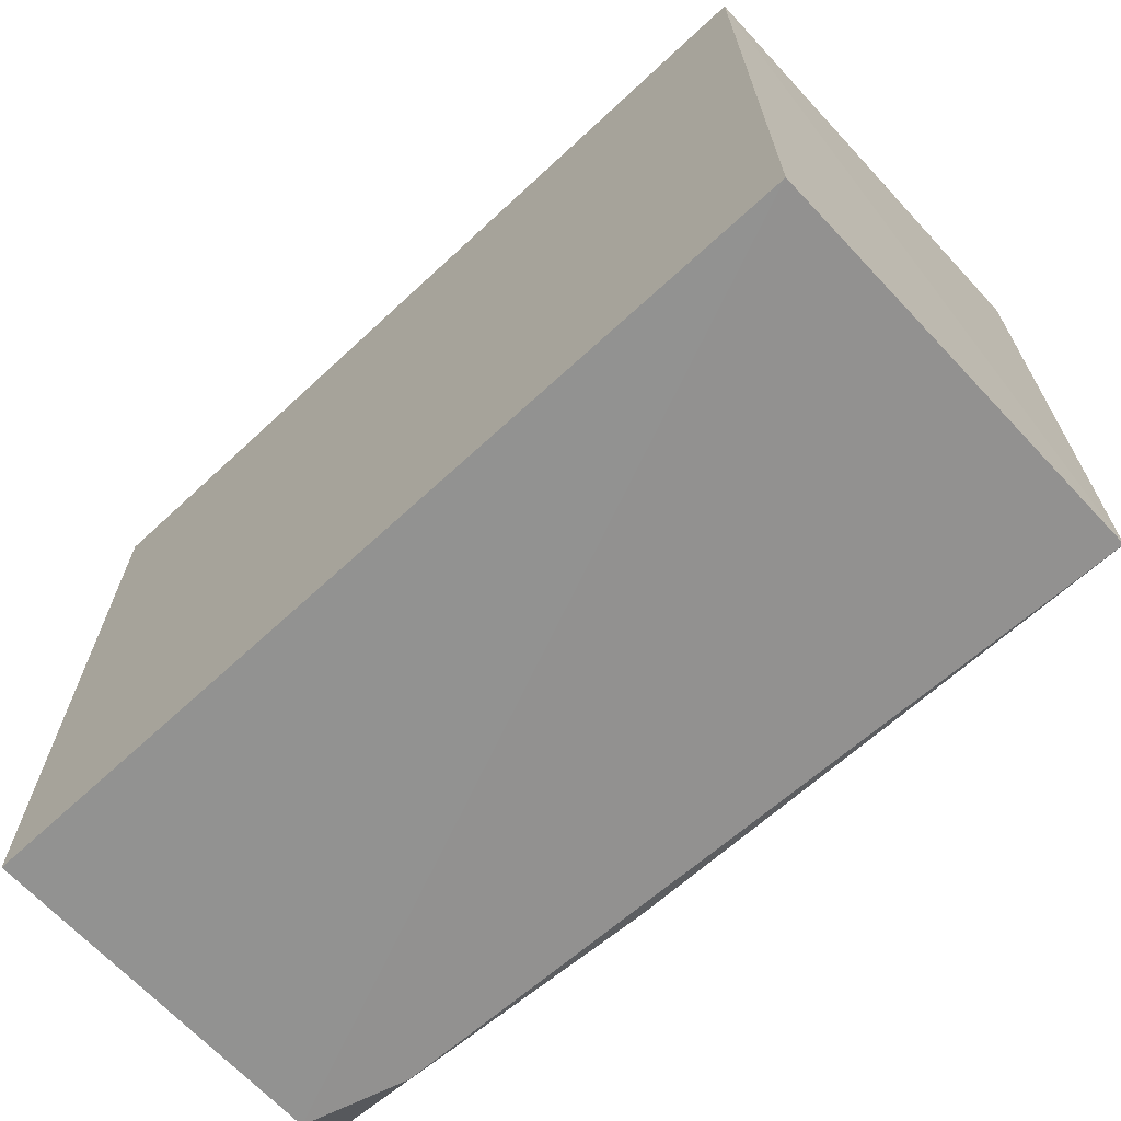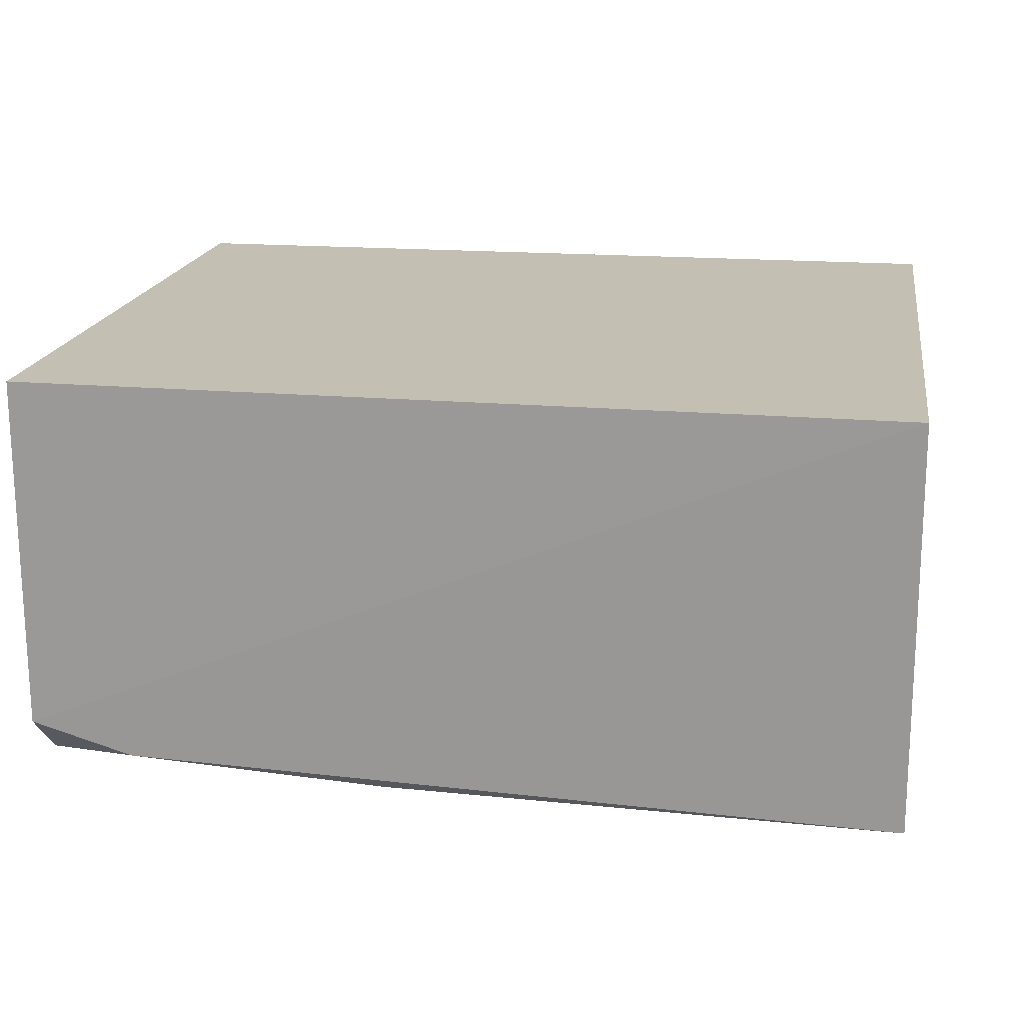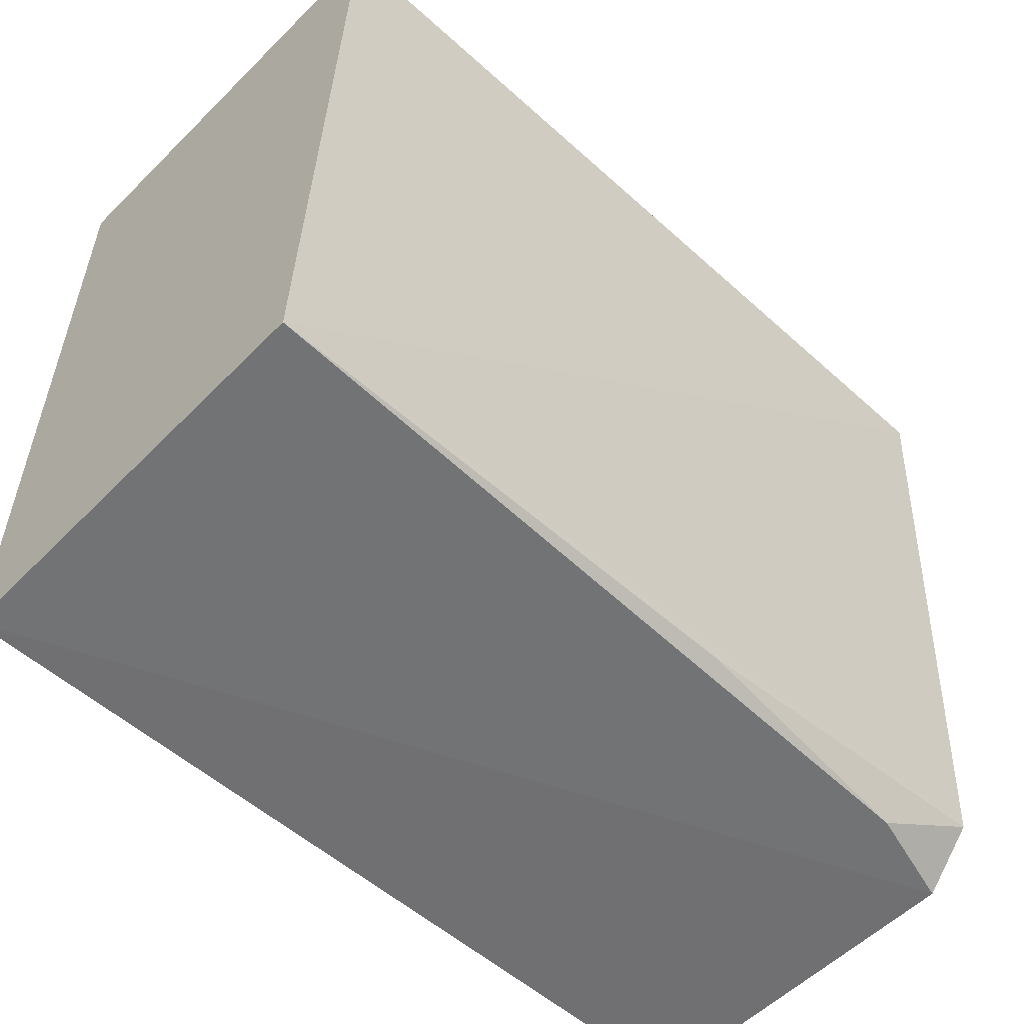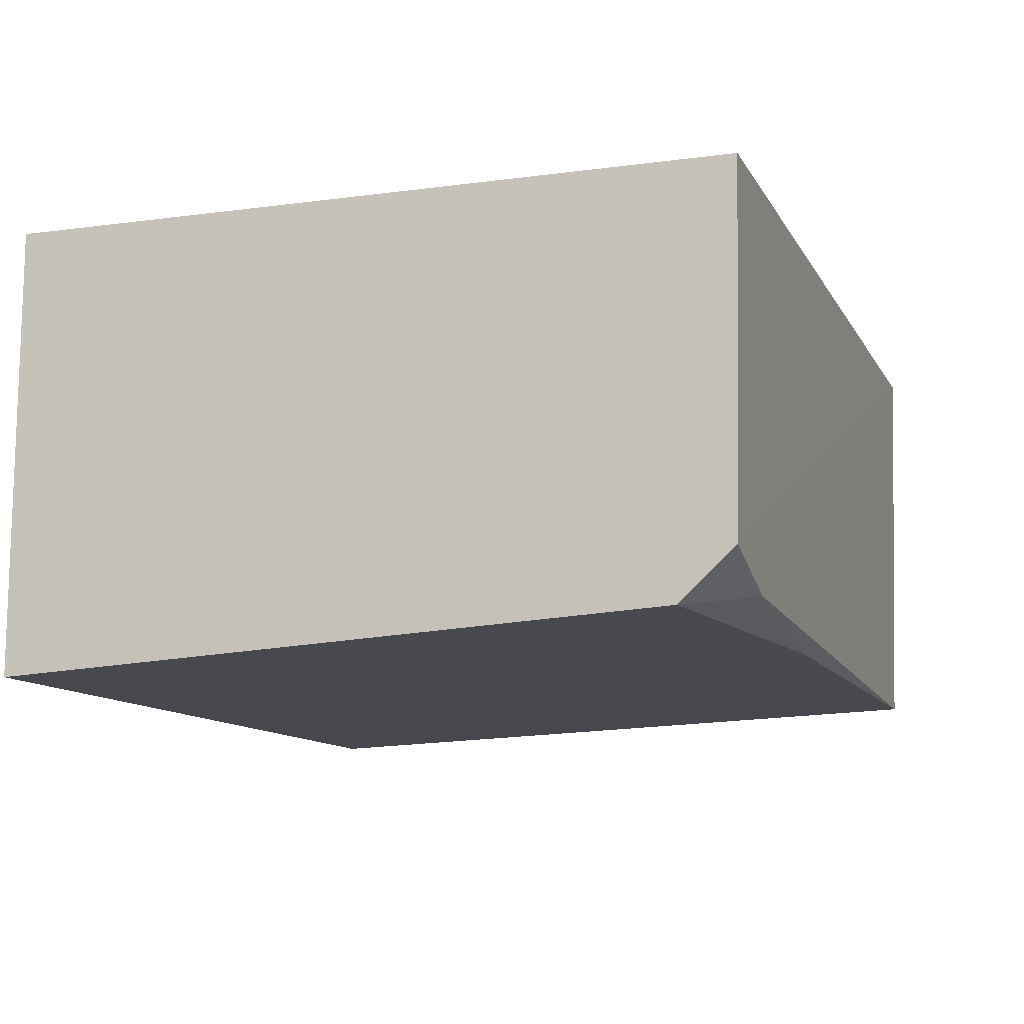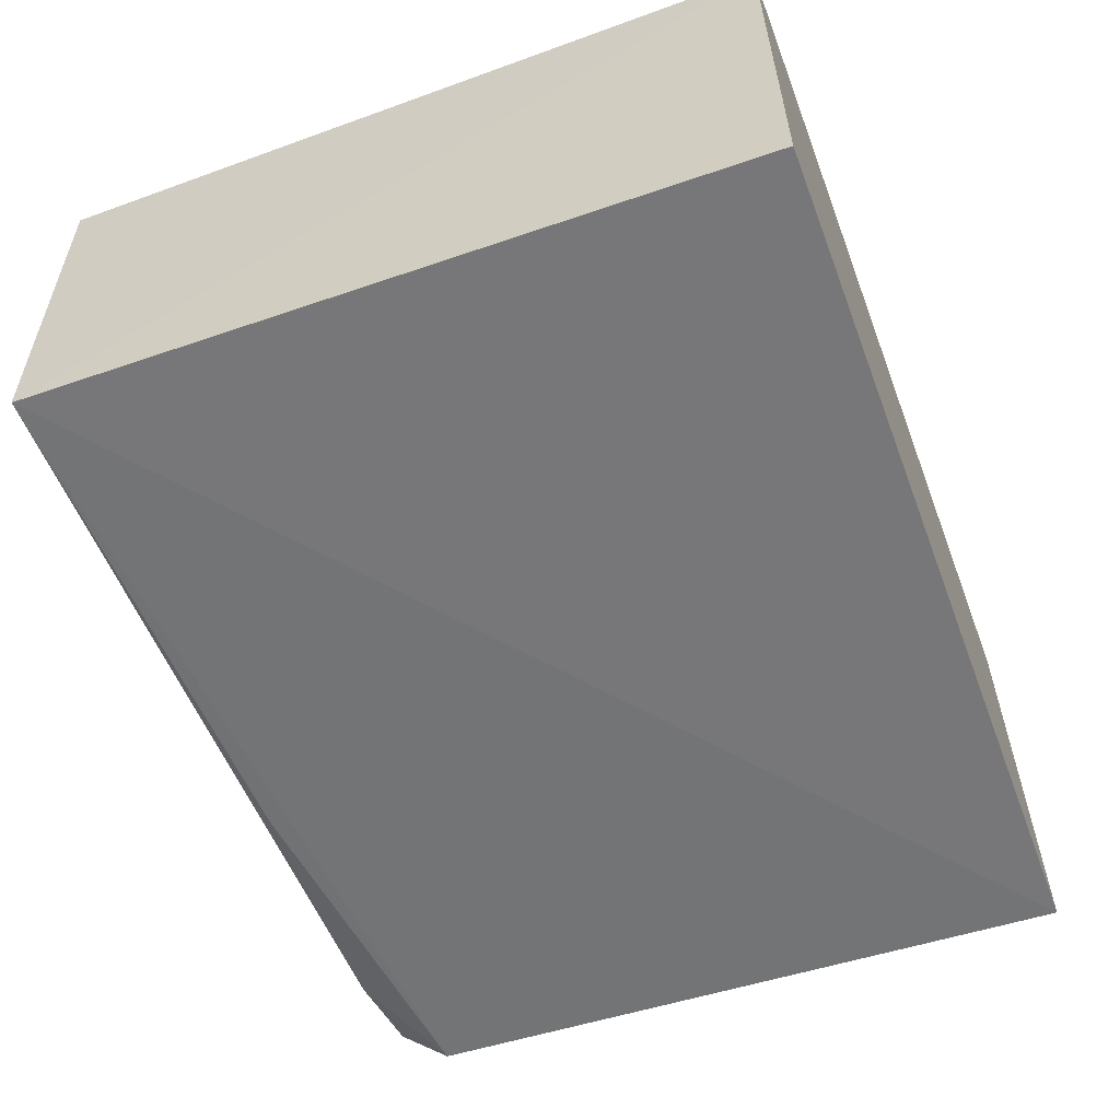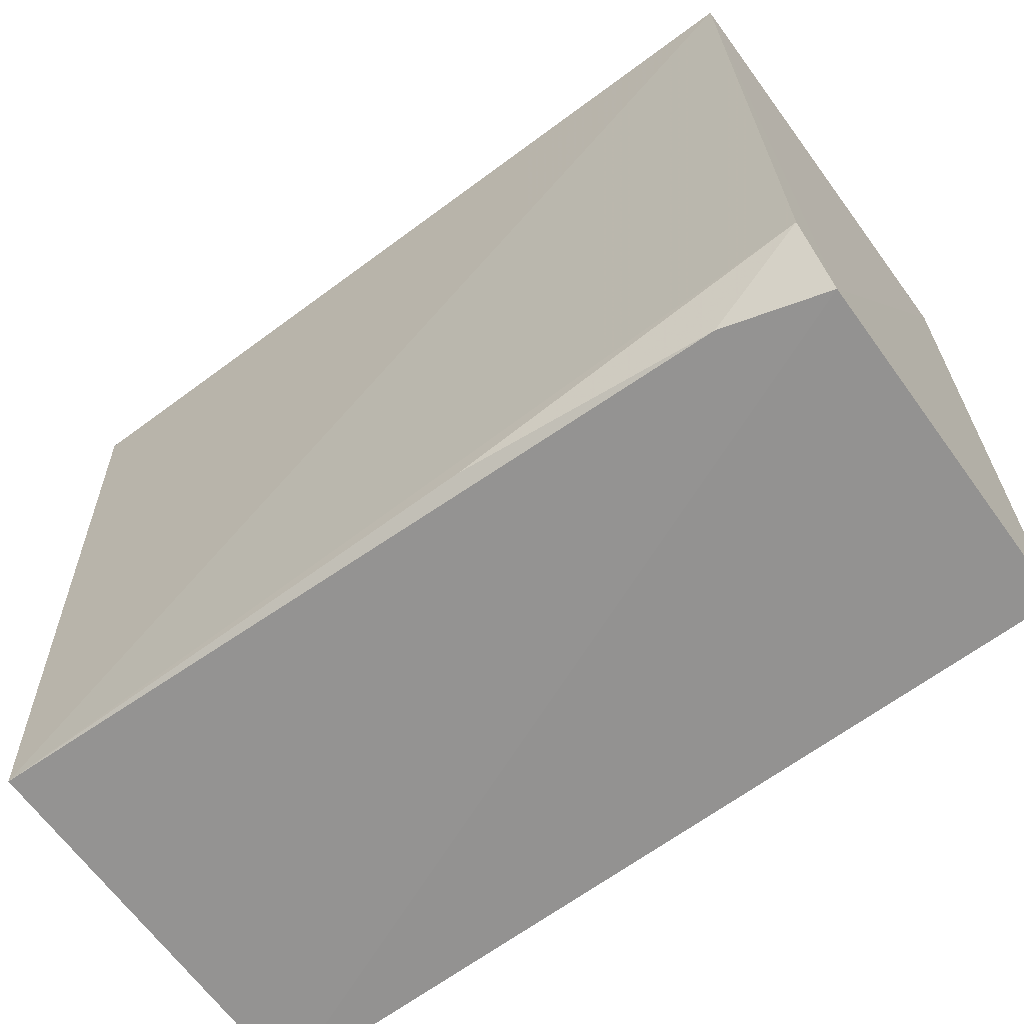
<metadata>
{"format":"obj","ext":"obj","renderer":"f3d","projection":"perspective","resolution":1024,"background":"white","views":[{"elev":-67.7,"azim":-137.1,"up":"+Z"},{"elev":17.8,"azim":-170.9,"up":"+Y"},{"elev":-54.7,"azim":-44.0,"up":"+Z"},{"elev":-11.5,"azim":108.2,"up":"+Y"},{"elev":-57.9,"azim":-69.3,"up":"+Y"},{"elev":-65.1,"azim":36.4,"up":"+Z"}]}
</metadata>
<code>
v -0.0326 0.009369 0.07342
v -0.03261 -0.03457 0.0735
v -0.03288 0.009333 0.001999
v -0.1188 0.00936 0.0006996
v -0.1187 0.009369 0.07342
v -0.1189 -0.03115 0.001962
v -0.03267 -0.02589 0.002674
v -0.1186 -0.034 0.0735
v -0.03268 -0.03087 0.008089
v -0.04282 -0.02886 0.002661
v -0.0681 -0.03083 0.003602
f 1 3 4
f 5 2 1
f 5 1 4
f 6 5 4
f 7 1 2
f 7 3 1
f 7 4 3
f 8 6 2
f 8 2 5
f 8 5 6
f 9 7 2
f 9 2 6
f 10 7 9
f 10 6 4
f 10 4 7
f 11 10 9
f 11 9 6
f 11 6 10

</code>
